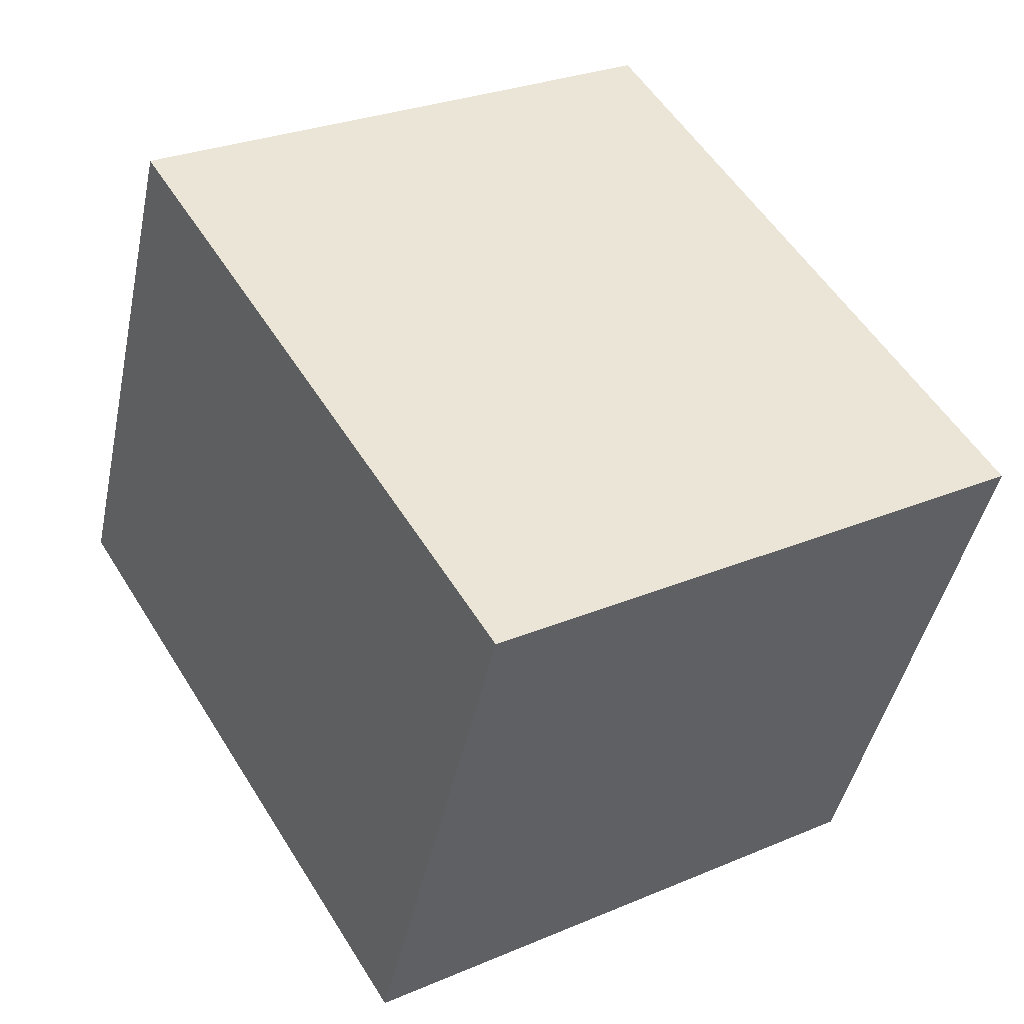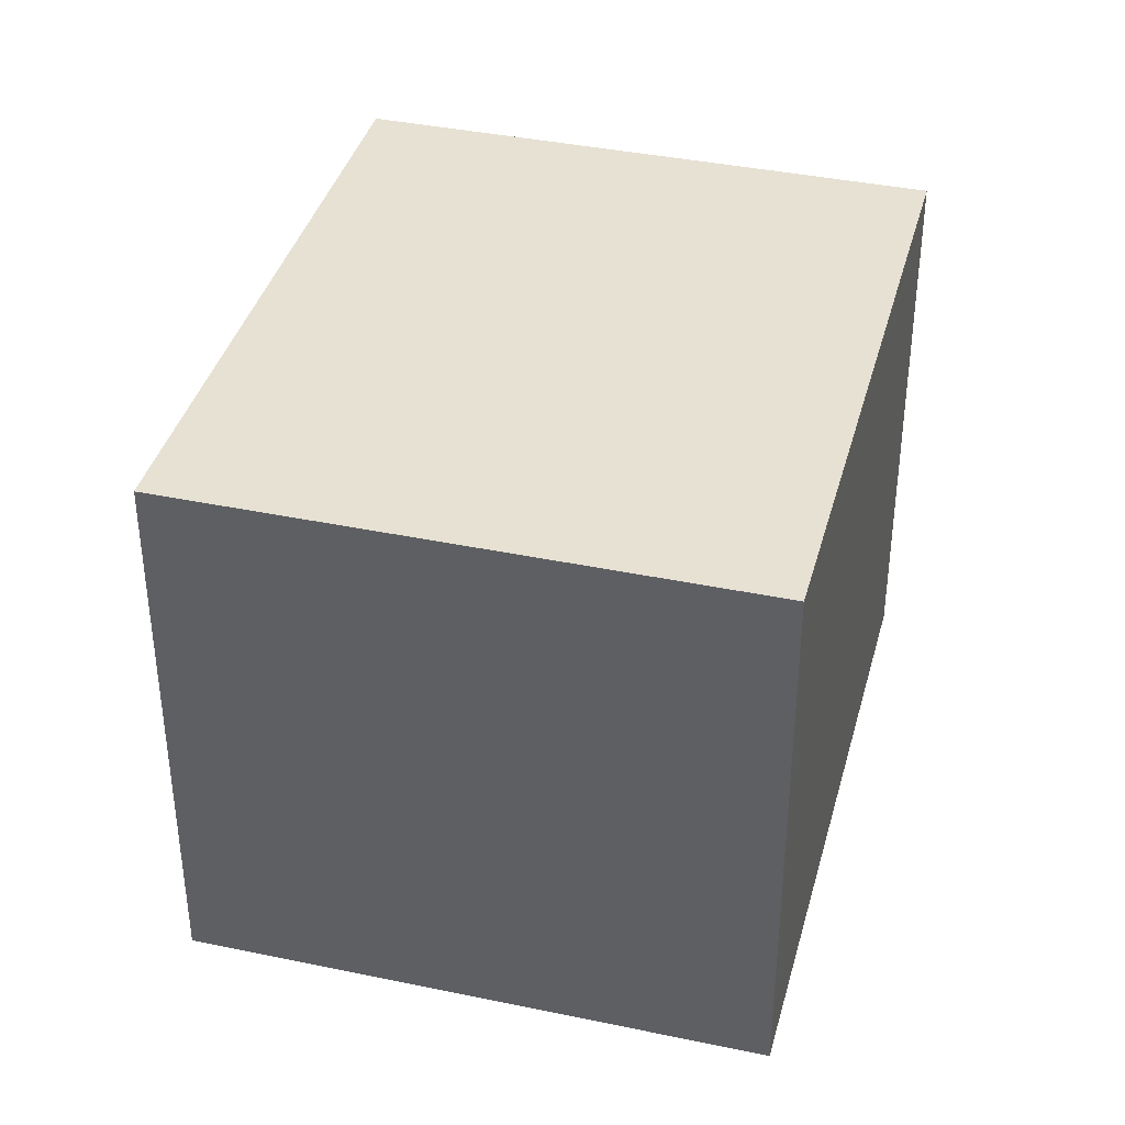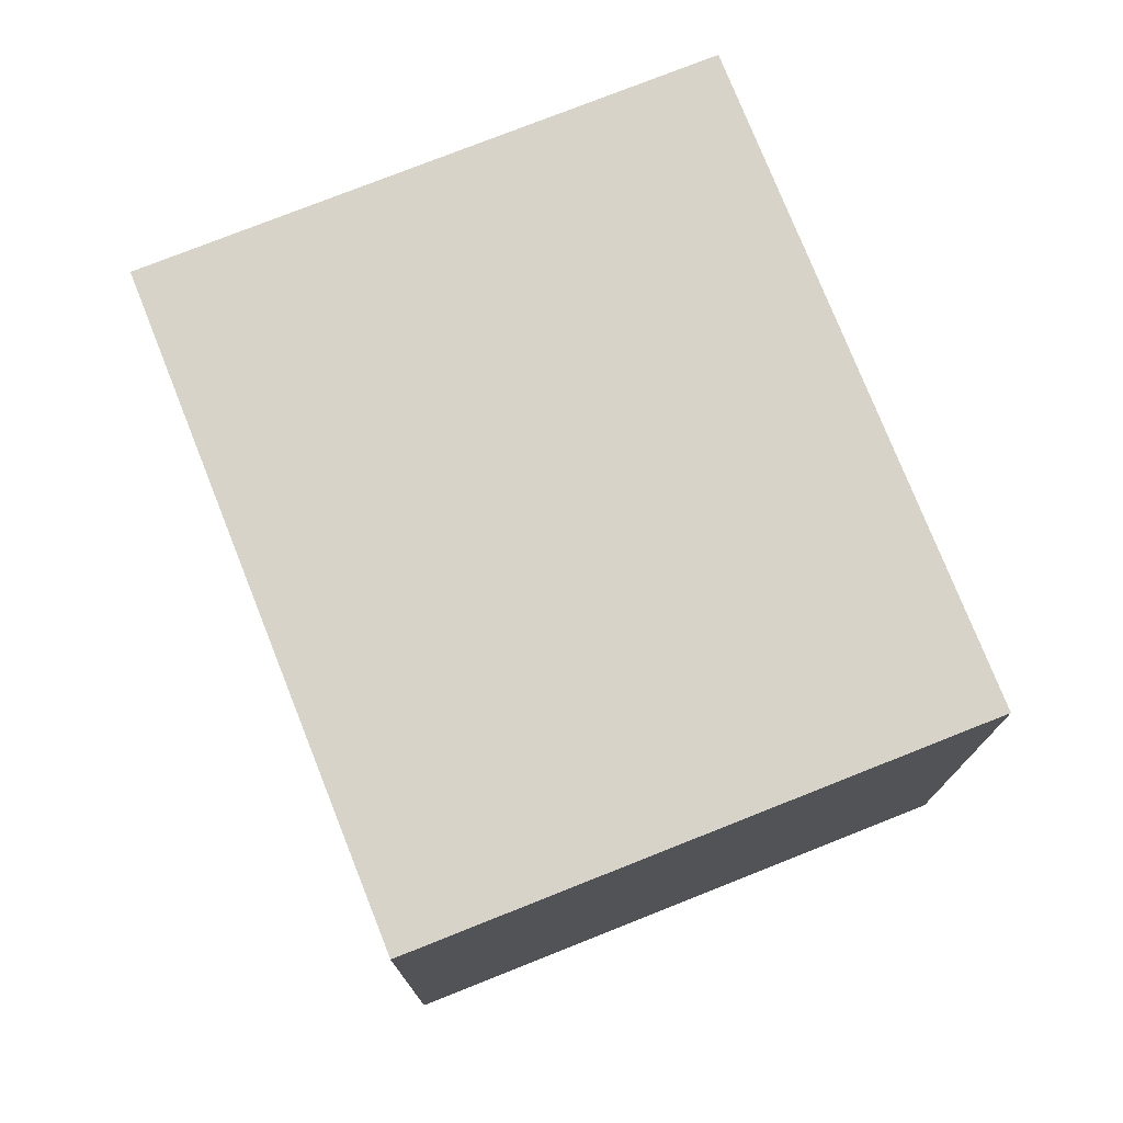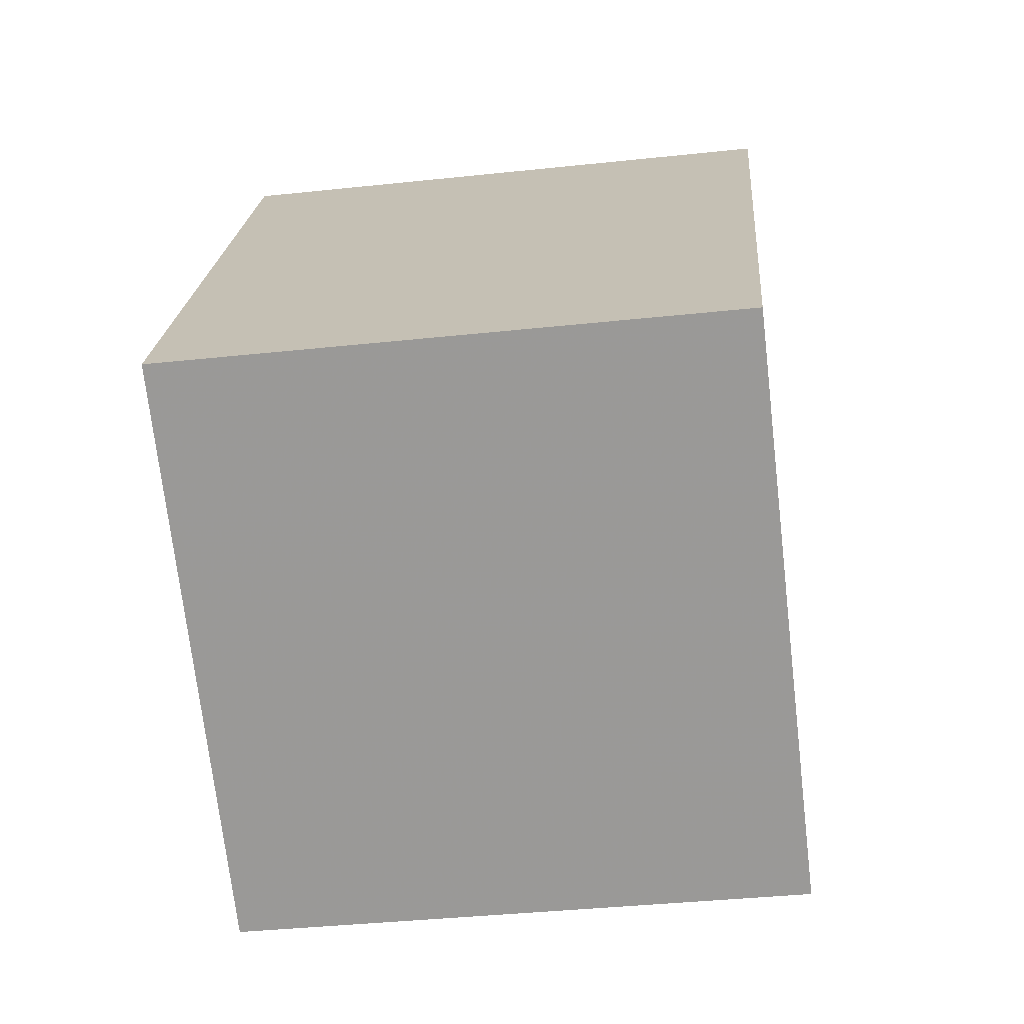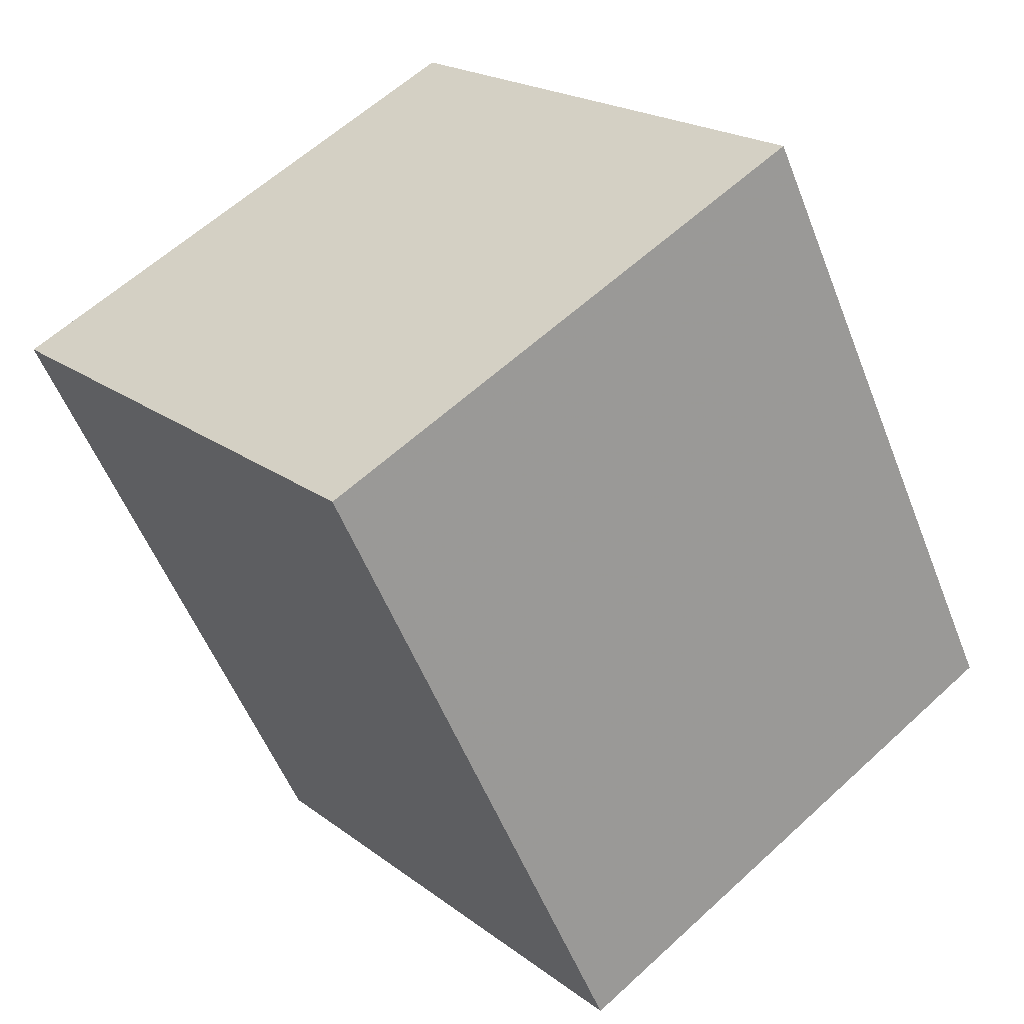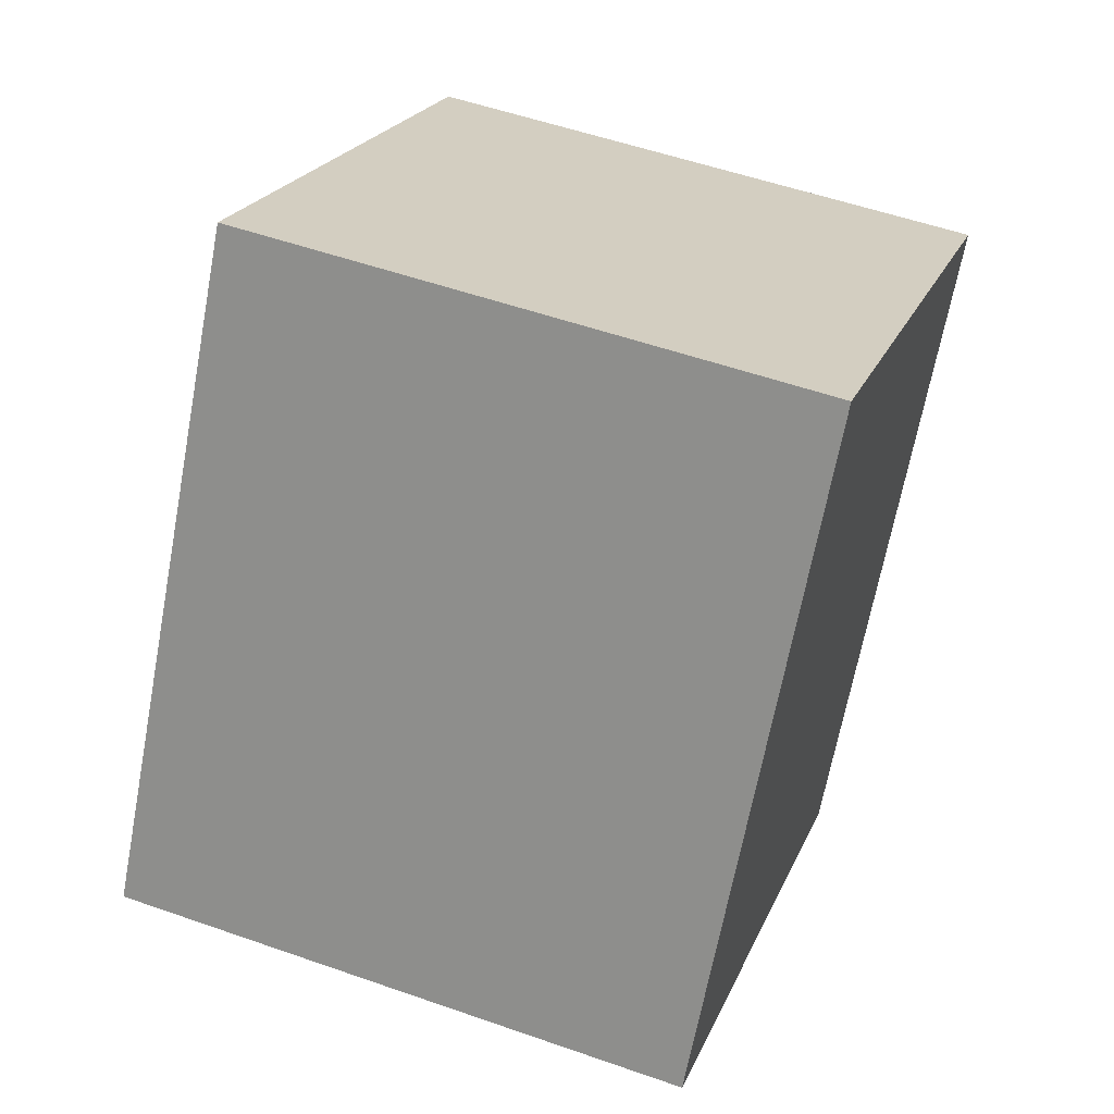
<metadata>
{"format":"obj","ext":"obj","renderer":"f3d","projection":"perspective","resolution":1024,"background":"white","views":[{"elev":-44.4,"azim":-11.8,"up":"+Y"},{"elev":38.7,"azim":46.3,"up":"+Z"},{"elev":76.3,"azim":9.9,"up":"+Z"},{"elev":-38.4,"azim":97.7,"up":"+Y"},{"elev":59.9,"azim":46.6,"up":"+Y"},{"elev":53.9,"azim":110.5,"up":"+Y"}]}
</metadata>
<code>
v 3.84 3.209 5.8
v 3.462 3.825 5.8
v 2.928 3.497 5.8
v 3.306 2.881 5.8
v 3.84 3.209 6.4
v 3.462 3.825 6.4
v 2.928 3.497 6.4
v 3.306 2.881 6.4
o Object
f 1 2 3
f 1 3 4
f 5 6 7
f 5 7 8
f 1 2 6
f 1 6 5
f 2 3 7
f 2 7 6
f 3 4 8
f 3 8 7
f 4 1 5
f 4 5 8

</code>
